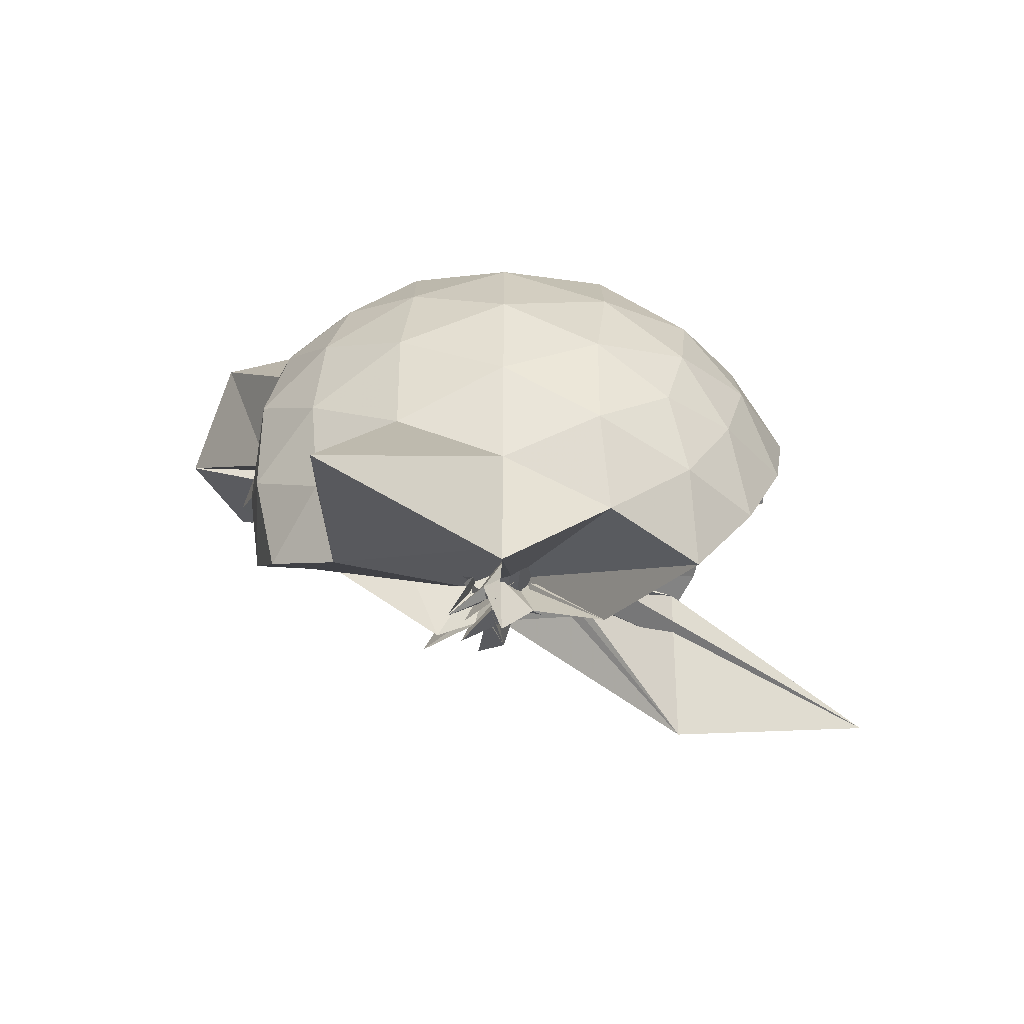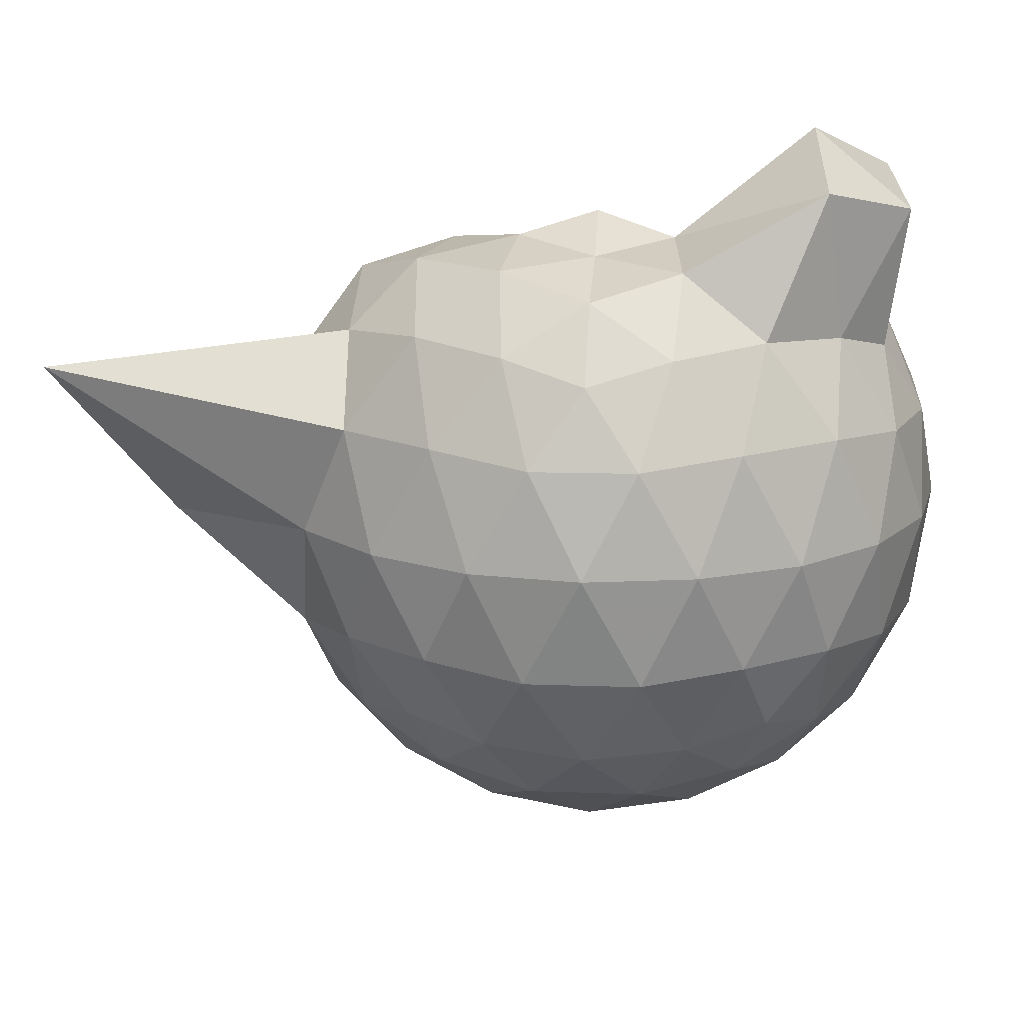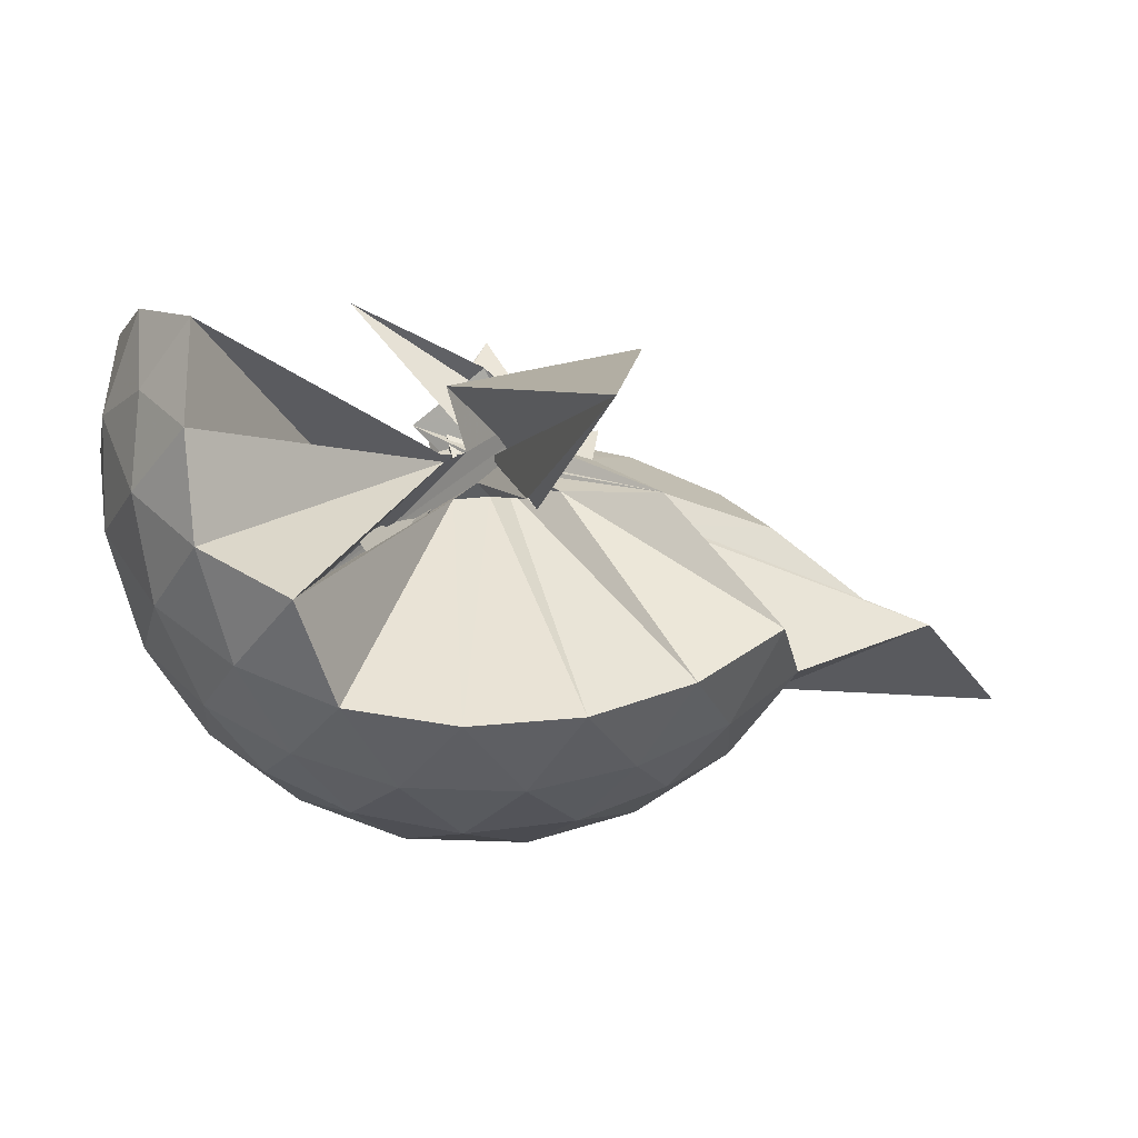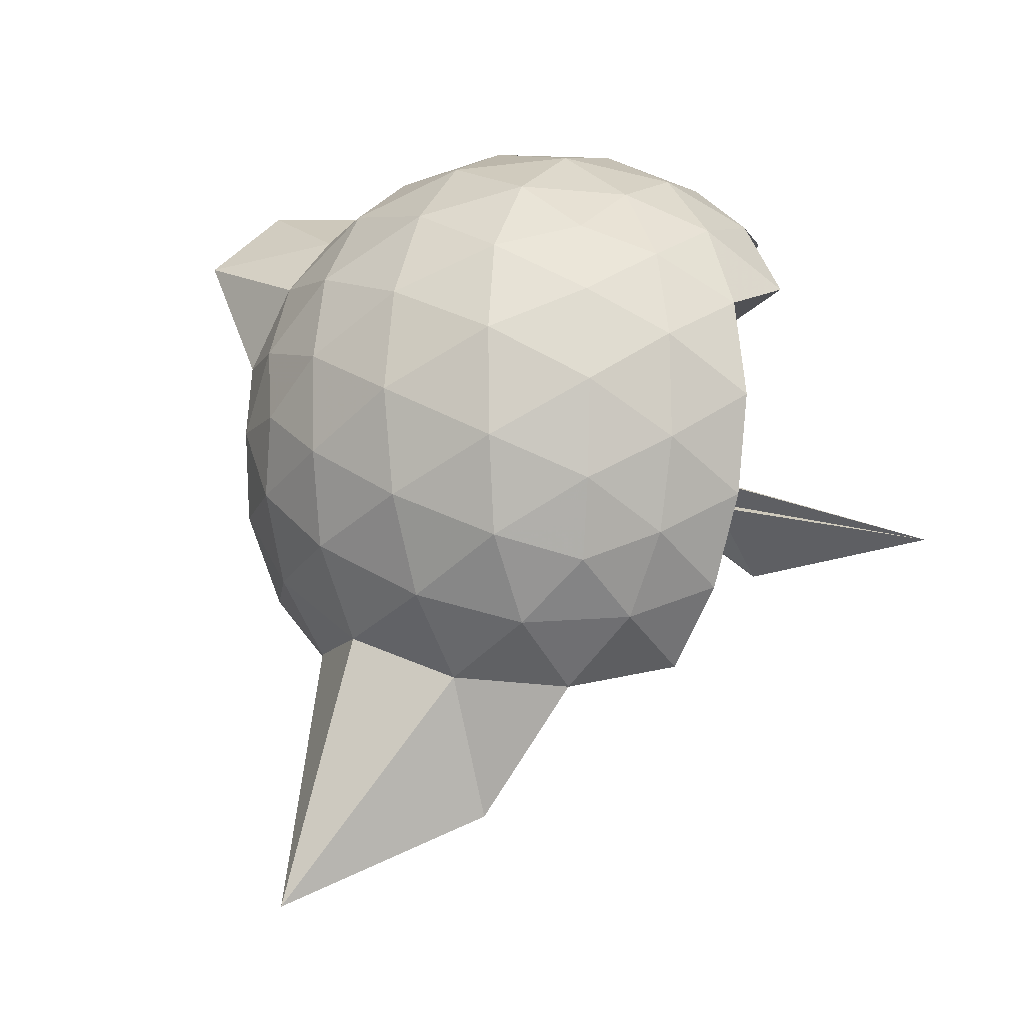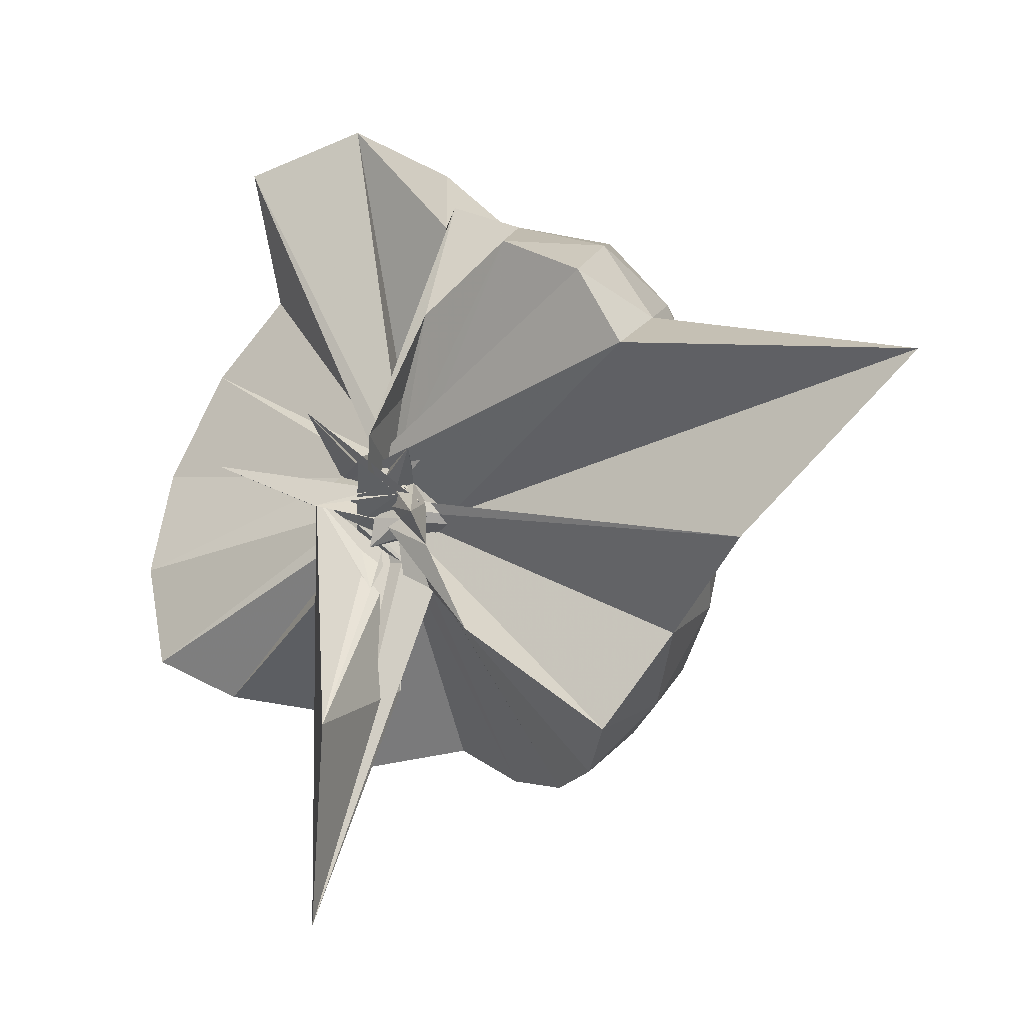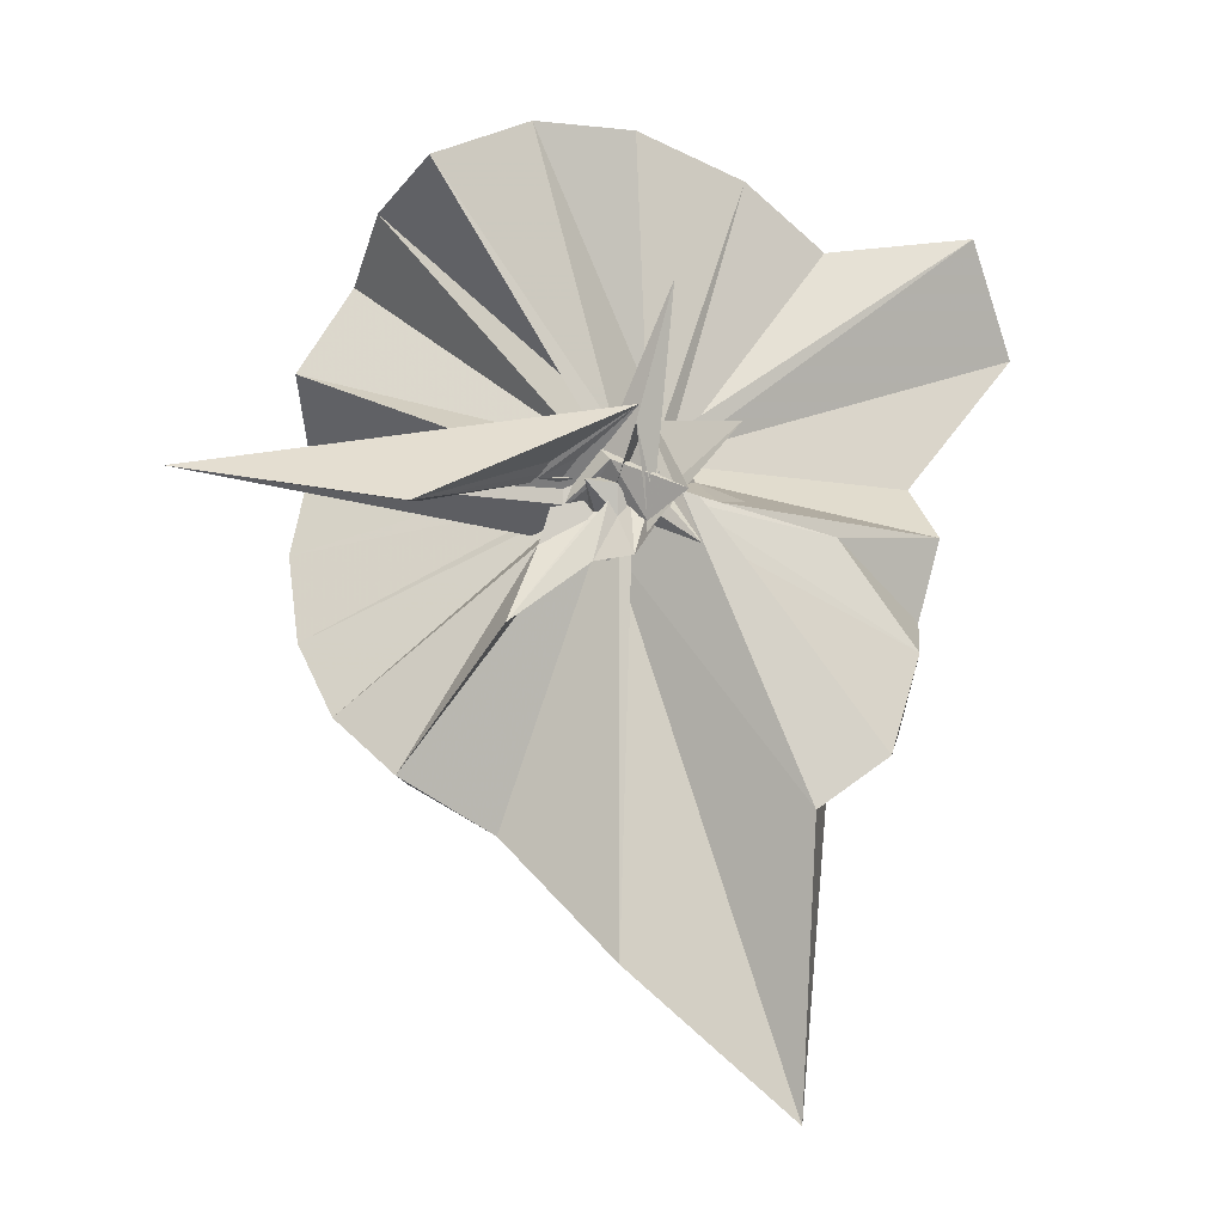
<metadata>
{"format":"obj","ext":"obj","renderer":"f3d","projection":"perspective","resolution":1024,"background":"white","views":[{"elev":-75.0,"azim":89.8,"up":"+Y"},{"elev":16.5,"azim":94.8,"up":"+Z"},{"elev":-74.9,"azim":-92.2,"up":"+Z"},{"elev":-11.4,"azim":118.7,"up":"+Y"},{"elev":6.9,"azim":-30.4,"up":"+Z"},{"elev":-32.6,"azim":-93.9,"up":"+Y"}]}
</metadata>
<code>
v -0.1366 -0.441 1.089
v 0.03872 -0.261 0.6958
v 0.9 -0.2633 1.37
v 0.8292 -0.03266 1.43
v 0.6893 0.2166 1.454
v 0.4967 0.4253 1.43
v 0.2998 0.5597 1.37
v 0.058 0.5694 1.432
v 0.0999 -0.1563 0.9724
v 0.01437 -0.2274 0.9059
v -0.03261 -0.2979 0.8237
v 0.02806 -0.1747 0.8623
v -0.2461 -0.2621 1.143
v 0.114 -0.4078 0.7572
v -0.09951 -0.3238 0.9408
v -0.04944 -0.3716 0.9527
v -0.04797 -0.5099 1.054
v -0.04902 -0.2112 0.9576
v 0.3001 -1.087 1.372
v 0.4965 -0.9509 1.43
v 0.6893 -0.7409 1.454
v 0.8292 -0.4916 1.43
v 0.98 -0.1147 1.161
v 0.8818 0.1583 1.189
v 0.6942 0.4168 1.189
v 0.4632 0.5929 1.16
v 0.186 0.6855 1.158
v -0.1065 0.6753 1.19
v 0.05976 -0.1877 0.9298
v 0.03694 -0.2412 0.7716
v 0.01385 -0.1962 0.7882
v -0.086 -0.1532 0.9418
v -0.0887 -0.4121 0.9271
v 0.08247 -0.3622 0.8597
v -0.06563 -0.3522 0.912
v -0.02441 -0.3879 0.918
v 0.02133 -0.4137 0.9384
v 0.154 -0.3933 0.835
v 0.785 -1.753 1.372
v 0.6936 -0.9416 1.187
v 0.8819 -0.6824 1.189
v 0.9769 -0.4096 1.158
v 0.9818 0.04727 0.8741
v 0.8398 0.326 0.8726
v 0.6196 0.5462 0.8725
v 0.3408 0.688 0.8742
v 0.03144 0.7395 0.873
v -0.2783 0.6878 0.8722
v 0.1767 -0.06657 1.005
v -0.03159 -0.2563 0.875
v 0.009911 -0.3958 0.8106
v -0.2289 -0.2647 0.8719
v -0.3706 0.09437 0.9624
v 0.4818 -0.7636 0.7829
v -0.04114 -0.3853 0.871
v -0.07209 -0.5697 0.8777
v 0.05313 -0.4282 0.8813
v 0.4256 -1.479 0.8737
v 0.619 -1.072 0.8725
v 0.8402 -0.8499 0.8737
v 0.9818 -0.5716 0.8717
v 1.033 -0.2622 0.873
v 0.8825 0.1766 0.5866
v 0.7108 0.4129 0.5865
v 0.4735 0.5772 0.5583
v 0.1692 0.6757 0.5559
v -0.123 0.6853 0.5881
v -0.4008 0.5921 0.5854
v 0.001625 -0.1191 0.8325
v -0.01031 -0.2474 0.8081
v -0.05975 -0.07883 0.9083
v -0.04944 -0.4477 0.9133
v 0.01218 -0.3046 0.7618
v -0.07665 -0.3517 0.8353
v -0.02761 -0.4227 0.8378
v -0.01505 -0.5555 0.7753
v 0.01051 -0.28 0.8442
v 0.4724 -1.103 0.5574
v 0.7112 -0.9368 0.5869
v 0.8825 -0.701 0.5865
v 0.9659 -0.4237 0.556
v 0.9684 -0.1007 0.5585
v 0.7324 0.2463 0.3737
v 0.5417 0.3929 0.3154
v 0.2834 0.5111 0.2914
v 0.004213 0.57 0.3148
v -0.2379 0.5594 0.3748
v -0.4338 0.4264 0.3166
v 0.0488 -0.2449 0.8556
v 0.07651 -0.2611 0.7981
v -0.1629 -0.4203 1.011
v -0.1084 -0.299 0.814
v -0.0609 -0.3239 0.7897
v -0.09247 -0.3531 0.7488
v -0.05394 -0.39 0.8123
v 0.01185 -0.7345 0.5557
v 0.2821 -1.037 0.2917
v 0.5421 -0.9168 0.3159
v 0.7323 -0.7707 0.3736
v 0.8114 -0.5462 0.3164
v 0.8474 -0.2622 0.29
v 0.8114 0.02171 0.3164
v 0.75 -0.2608 1.568
v 0.6358 -0.01358 1.631
v 0.5726 0.3757 1.843
v 0.3166 0.6166 1.764
v -0.02934 0.5703 1.841
v 0.08122 -0.2025 0.8365
v 0.1061 -0.1505 0.8651
v -0.0353 -0.1138 0.9838
v 0.0007104 -0.4775 0.8966
v -0.05192 -0.3059 0.9701
v -0.02001 -0.3471 0.9856
v 0.04086 -0.3687 0.9735
v 0.2526 -0.9452 1.568
v 0.456 -0.7606 1.629
v 0.6361 -0.5116 1.63
v 0.4764 -0.2601 1.645
v 0.3375 -0.04241 1.678
v 0.2295 0.3448 1.977
v 0.1512 -0.1223 0.9042
v -0.1087 -0.3389 0.8781
v -0.04187 -0.2494 1.012
v -0.002029 -0.2871 0.9933
v 0.02901 -0.3238 1.016
v 0.1688 -0.6825 1.643
v 0.3369 -0.483 1.68
v 0.2444 -0.2643 1.737
v 0.2847 -0.003025 0.7321
v -0.1157 -0.3861 0.9756
v 0.01938 -0.27 1.047
v 0.07392 -0.3922 1.426
v 0.6137 0.1618 0.1802
v 0.3748 0.2942 0.1172
v 0.08251 0.3891 0.1149
v -0.1918 0.4235 0.1803
v 0.2347 -0.02523 0.9481
v -0.09546 -0.3602 0.6263
v -0.0794 -0.2418 0.7837
v 0.08532 -0.4168 0.6201
v 0.03183 -0.356 0.7688
v 0.02414 -0.3866 0.7848
v 0.03865 -0.4755 0.6358
v 0.3737 -0.8197 0.1171
v 0.6137 -0.6862 0.1802
v 0.6663 -0.4174 0.1148
v 0.6691 -0.1071 0.1174
v 0.4354 0.03205 0.008383
v 0.1609 0.1406 -0.03355
v -0.001664 -0.1713 0.7445
v -0.03164 -0.2284 0.738
v -0.1744 -0.1664 0.8848
v -0.4019 -0.5835 -0.2857
v -0.03242 -0.2935 0.6925
v 0.05567 -0.3341 0.7407
v 0.4352 -0.5567 0.007601
v 0.4565 -0.2621 -0.03503
v 0.08971 -0.1984 0.7137
v 0.4235 0.1675 1.132
v -0.3987 -0.6556 0.3092
v -0.01423 -0.3918 0.3212
v 0.0812 -0.2931 0.727
f 3 23 4
f 4 23 24
f 4 24 5
f 5 24 25
f 5 25 6
f 6 25 26
f 6 26 7
f 7 26 27
f 7 27 8
f 8 27 28
f 8 28 9
f 9 28 29
f 9 29 10
f 10 29 30
f 10 30 11
f 11 30 31
f 11 31 12
f 12 31 32
f 12 32 13
f 13 32 33
f 13 33 14
f 14 33 34
f 14 34 15
f 15 34 35
f 15 35 16
f 16 35 36
f 16 36 17
f 17 36 37
f 17 37 18
f 18 37 38
f 18 38 19
f 19 38 39
f 19 39 20
f 20 39 40
f 20 40 21
f 21 40 41
f 21 41 22
f 22 41 42
f 22 42 3
f 3 42 23
f 23 43 24
f 24 43 44
f 24 44 25
f 25 44 45
f 25 45 26
f 26 45 46
f 26 46 27
f 27 46 47
f 27 47 28
f 28 47 48
f 28 48 29
f 29 48 49
f 29 49 30
f 30 49 50
f 30 50 31
f 31 50 51
f 31 51 32
f 32 51 52
f 32 52 33
f 33 52 53
f 33 53 34
f 34 53 54
f 34 54 35
f 35 54 55
f 35 55 36
f 36 55 56
f 36 56 37
f 37 56 57
f 37 57 38
f 38 57 58
f 38 58 39
f 39 58 59
f 39 59 40
f 40 59 60
f 40 60 41
f 41 60 61
f 41 61 42
f 42 61 62
f 42 62 23
f 23 62 43
f 43 63 44
f 44 63 64
f 44 64 45
f 45 64 65
f 45 65 46
f 46 65 66
f 46 66 47
f 47 66 67
f 47 67 48
f 48 67 68
f 48 68 49
f 49 68 69
f 49 69 50
f 50 69 70
f 50 70 51
f 51 70 71
f 51 71 52
f 52 71 72
f 52 72 53
f 53 72 73
f 53 73 54
f 54 73 74
f 54 74 55
f 55 74 75
f 55 75 56
f 56 75 76
f 56 76 57
f 57 76 77
f 57 77 58
f 58 77 78
f 58 78 59
f 59 78 79
f 59 79 60
f 60 79 80
f 60 80 61
f 61 80 81
f 61 81 62
f 62 81 82
f 62 82 43
f 43 82 63
f 63 83 64
f 64 83 84
f 64 84 65
f 65 84 85
f 65 85 66
f 66 85 86
f 66 86 67
f 67 86 87
f 67 87 68
f 68 87 88
f 68 88 69
f 69 88 89
f 69 89 70
f 70 89 90
f 70 90 71
f 71 90 91
f 71 91 72
f 72 91 92
f 72 92 73
f 73 92 93
f 73 93 74
f 74 93 94
f 74 94 75
f 75 94 95
f 75 95 76
f 76 95 96
f 76 96 77
f 77 96 97
f 77 97 78
f 78 97 98
f 78 98 79
f 79 98 99
f 79 99 80
f 80 99 100
f 80 100 81
f 81 100 101
f 81 101 82
f 82 101 102
f 82 102 63
f 63 102 83
f 103 104 118
f 104 119 118
f 104 105 119
f 105 120 119
f 105 106 120
f 106 107 120
f 107 121 120
f 107 108 121
f 108 122 121
f 108 109 122
f 109 110 122
f 110 123 122
f 110 111 123
f 111 124 123
f 111 112 124
f 112 113 124
f 113 125 124
f 113 114 125
f 114 126 125
f 114 115 126
f 115 116 126
f 116 127 126
f 116 117 127
f 117 118 127
f 117 103 118
f 118 119 128
f 119 129 128
f 119 120 129
f 120 121 129
f 121 130 129
f 121 122 130
f 122 123 130
f 123 131 130
f 123 124 131
f 124 125 131
f 125 132 131
f 125 126 132
f 126 127 132
f 127 128 132
f 127 118 128
f 133 148 134
f 134 148 149
f 134 149 135
f 135 149 150
f 135 150 136
f 136 150 137
f 137 150 151
f 137 151 138
f 138 151 152
f 138 152 139
f 139 152 140
f 140 152 153
f 140 153 141
f 141 153 154
f 141 154 142
f 142 154 143
f 143 154 155
f 143 155 144
f 144 155 156
f 144 156 145
f 145 156 146
f 146 156 157
f 146 157 147
f 147 157 148
f 147 148 133
f 148 158 149
f 149 158 159
f 149 159 150
f 150 159 151
f 151 159 160
f 151 160 152
f 152 160 153
f 153 160 161
f 153 161 154
f 154 161 155
f 155 161 162
f 155 162 156
f 156 162 157
f 157 162 158
f 157 158 148
f 3 4 103
f 103 4 104
f 4 5 104
f 104 5 105
f 5 6 105
f 105 6 106
f 6 7 106
f 7 8 106
f 106 8 107
f 8 9 107
f 107 9 108
f 9 10 108
f 108 10 109
f 10 11 109
f 11 12 109
f 109 12 110
f 12 13 110
f 110 13 111
f 13 14 111
f 111 14 112
f 14 15 112
f 15 16 112
f 112 16 113
f 16 17 113
f 113 17 114
f 17 18 114
f 114 18 115
f 18 19 115
f 19 20 115
f 115 20 116
f 20 21 116
f 116 21 117
f 21 22 117
f 117 22 103
f 22 3 103
f 83 133 84
f 84 133 134
f 84 134 85
f 85 134 135
f 85 135 86
f 86 135 136
f 86 136 87
f 87 136 88
f 88 136 137
f 88 137 89
f 89 137 138
f 89 138 90
f 90 138 139
f 90 139 91
f 91 139 92
f 92 139 140
f 92 140 93
f 93 140 141
f 93 141 94
f 94 141 142
f 94 142 95
f 95 142 96
f 96 142 143
f 96 143 97
f 97 143 144
f 97 144 98
f 98 144 145
f 98 145 99
f 99 145 100
f 100 145 146
f 100 146 101
f 101 146 147
f 101 147 102
f 102 147 133
f 102 133 83
f 128 129 1
f 129 130 1
f 130 131 1
f 131 132 1
f 132 128 1
f 159 158 2
f 160 159 2
f 161 160 2
f 162 161 2
f 158 162 2

</code>
